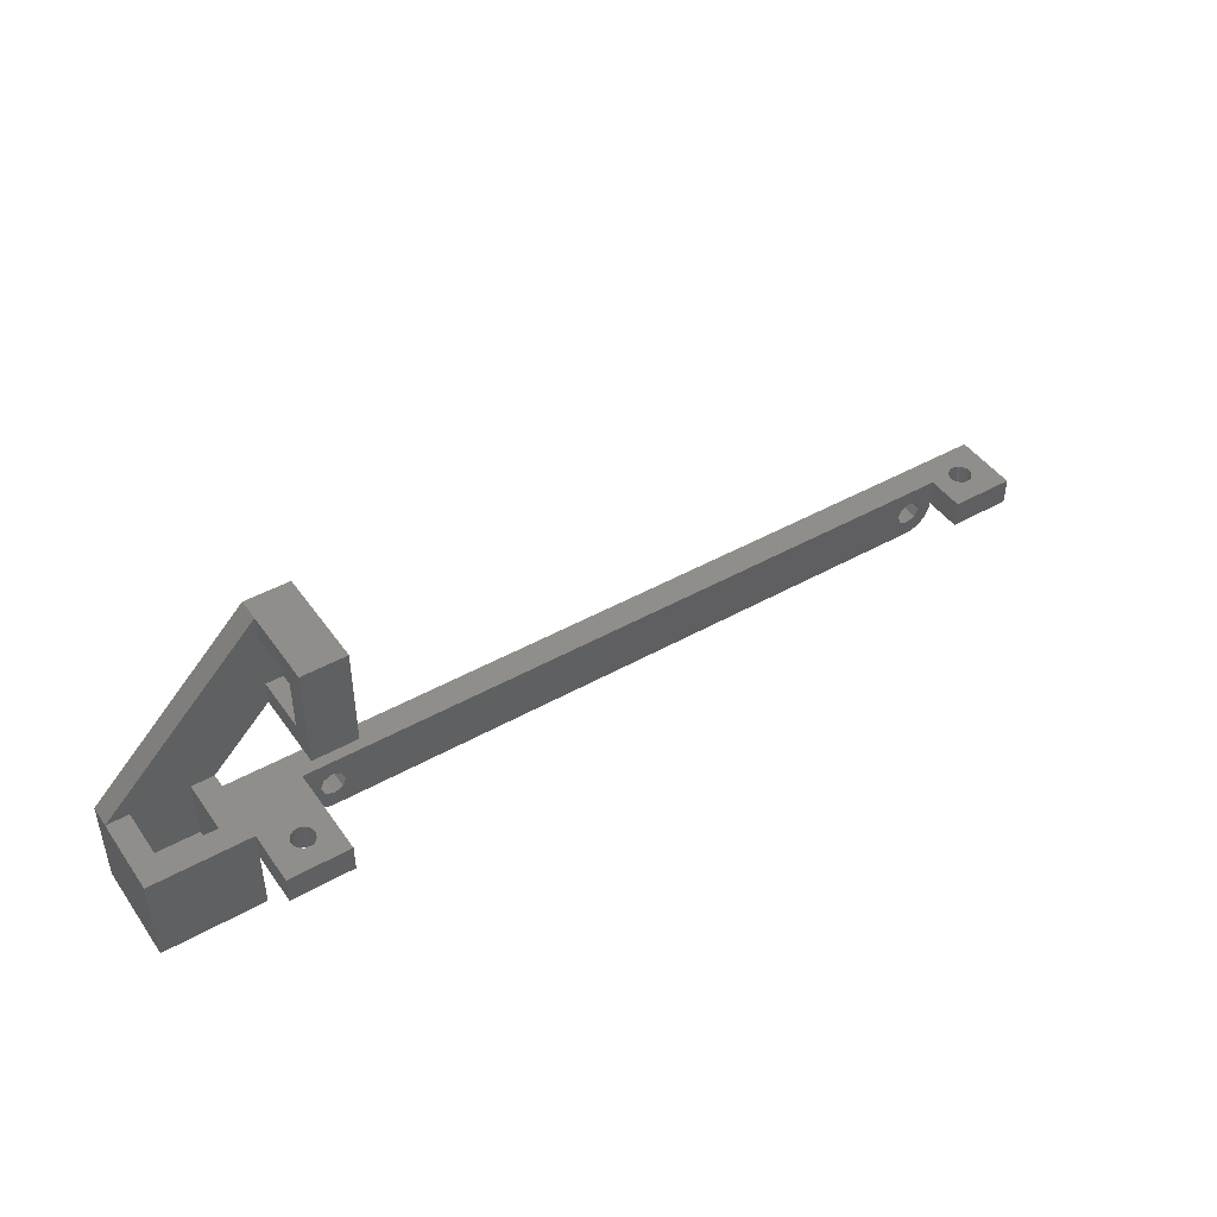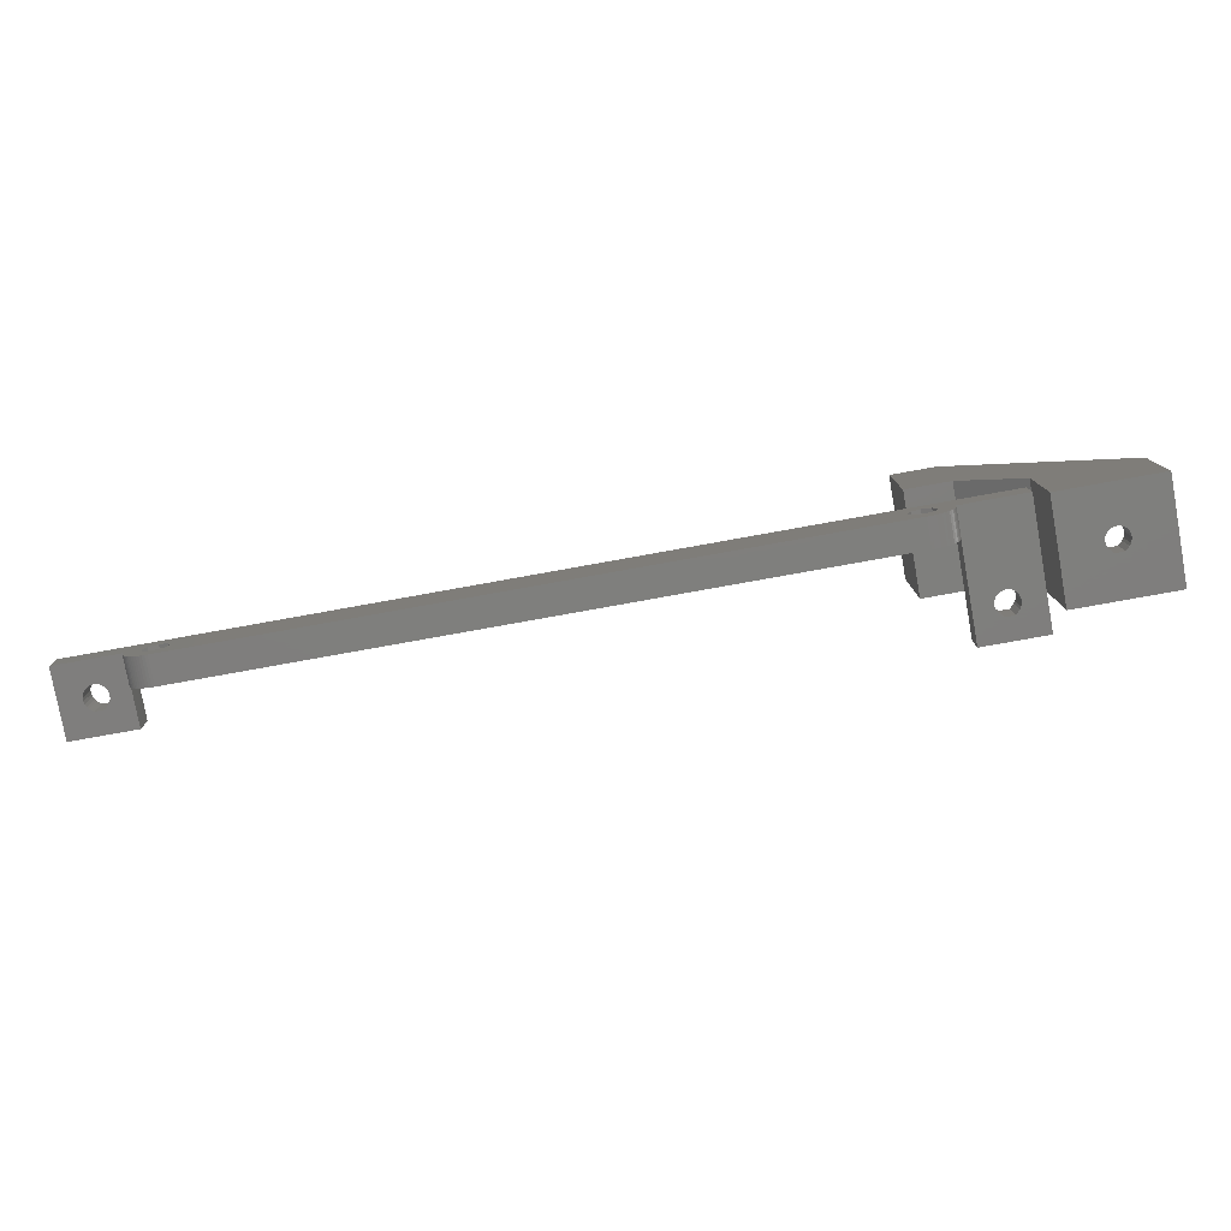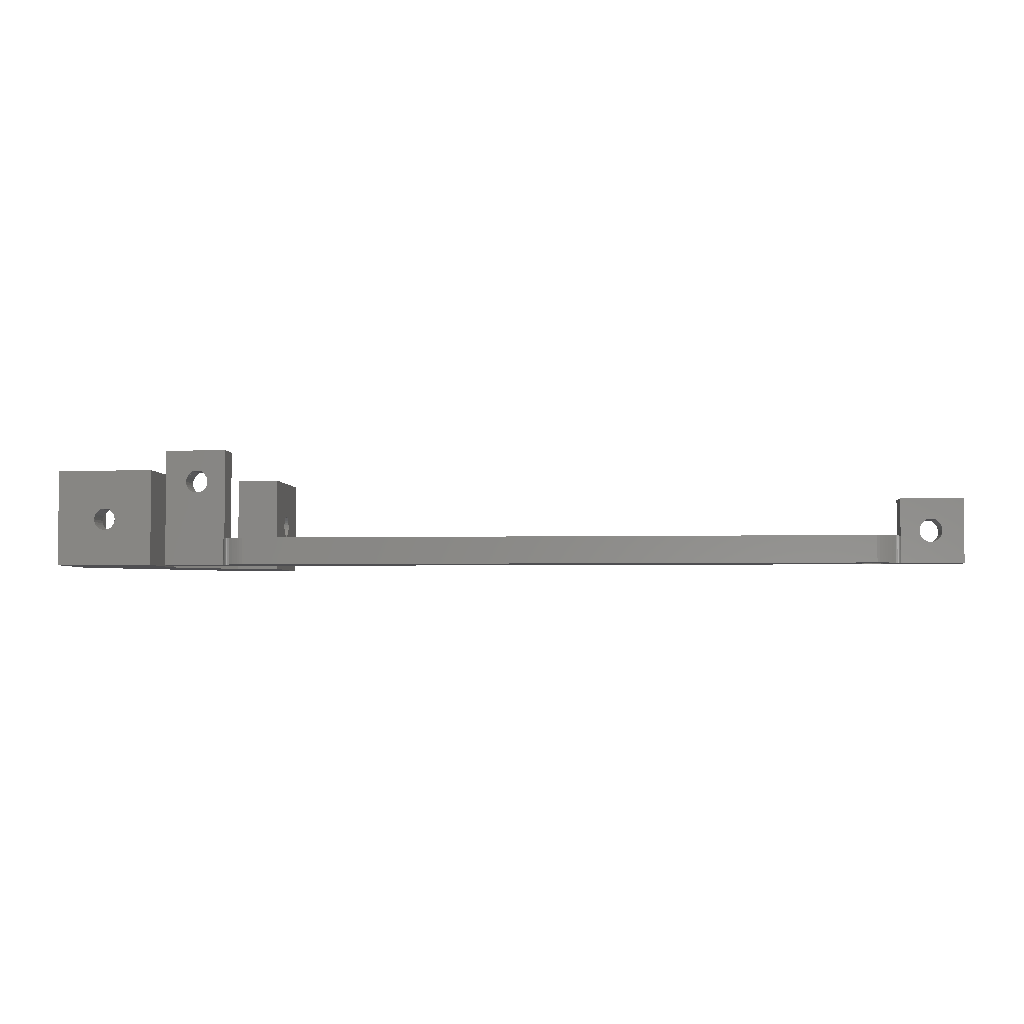
<metadata>
{"format":"stl","ext":"stl","renderer":"f3d","projection":"perspective","resolution":1024,"background":"white","views":[{"elev":45.2,"azim":-33.0,"up":"+Y"},{"elev":-78.8,"azim":-169.8,"up":"+Y"},{"elev":-3.6,"azim":5.0,"up":"+Z"}]}
</metadata>
<code>
# stl→obj: 352 verts, 736 faces
v -56.24 -5 0
v 56.24 -5 0
v 56.9 -6.601 0
v 56.9 -3.399 0
v -56.24 -5 5
v 56.24 -5 5
v 56.9 -3.399 5
v 56.9 -6.601 5
v -56.9 -3.399 0
v -56.9 -3.399 5
v 58.5 -2.735 0
v 63.49 -7.775e-15 5
v -56.9 -6.601 0
v -56.9 -6.601 5
v -58.38 -9.998 0
v 58.62 -9.998 0
v 58.62 -9.998 5
v -58.38 -9.998 5
v -58.5 -2.735 0
v -58.5 -2.735 5
v 74.99 -9.184e-15 0
v -58.5 -7.265 0
v -58.5 -7.265 5
v -58.6 18.3 0
v -58.6 25.3 9
v -58.6 18.3 18
v -58.6 25.36 8.521
v -58.6 25.53 8.071
v -58.6 25.8 7.674
v -58.6 26.16 7.354
v -58.6 26.59 7.13
v -58.6 27.06 7.015
v -58.6 36.3 0
v -58.6 25.36 9.479
v -58.6 25.53 9.929
v -58.6 25.8 10.33
v -58.6 25.89 10.41
v -58.6 26.47 11
v -58.6 36.3 18
v -58.6 28.13 11
v -58.6 27.54 7.015
v -58.6 28.01 7.13
v -58.6 28.44 7.354
v -58.6 28.71 10.41
v -58.6 28.8 7.674
v -58.6 28.8 10.33
v -58.6 29.07 9.929
v -58.6 29.07 8.071
v -58.6 29.24 8.521
v -58.6 29.24 9.479
v -58.6 29.3 9
v -58.87 -9.986 0
v -58.87 -9.986 5
v -59.37 -9.924 0
v -59.37 -9.924 5
v -59.85 -9.813 0
v -59.85 -9.813 5
v -60.1 -3.399 0
v -60.1 -3.399 5
v -60.1 -6.601 0
v -60.1 -6.601 5
v -60.33 -9.654 0
v -60.33 -9.654 5
v -60.76 -5 0
v -60.76 -5 5
v -60.78 -9.449 0
v -60.78 -9.449 5
v -61.21 -9.2 0
v -61.21 -9.2 5
v -61.62 -8.909 0
v -61.62 -8.909 5
v -61.99 -8.579 0
v -61.99 -8.579 5
v -62.33 -8.214 0
v -62.33 -8.214 5
v -62.63 -7.817 0
v -62.63 -7.817 5
v -62.89 -7.391 0
v -62.89 -7.391 5
v -63.11 -6.942 0
v -63.11 -6.942 5
v -63.28 -6.474 0
v -63.28 -6.474 5
v -63.4 -5.991 0
v -63.4 -5.991 5
v -63.48 -5.498 0
v -63.48 -5.498 5
v -63.49 -5 22
v -63.49 7.775e-15 5
v -63.49 7.775e-15 22
v -63.49 -5 5
v -63.5 -5 0
v -63.5 -5 5
v -63.6 22.3 14
v -63.6 25.36 9.479
v -63.6 25.3 9
v -63.6 25.53 9.929
v -63.6 25.8 10.33
v -63.6 25.89 10.41
v -63.6 26.47 11
v -63.6 32.3 14
v -63.6 22.3 4
v -63.6 25.36 8.521
v -63.6 25.53 8.071
v -63.6 25.8 7.674
v -63.6 26.16 7.354
v -63.6 26.59 7.13
v -63.6 27.06 7.015
v -63.6 32.3 4
v -63.6 28.13 11
v -63.6 27.54 7.015
v -63.6 28.01 7.13
v -63.6 28.44 7.354
v -63.6 28.71 10.41
v -63.6 28.8 7.674
v -63.6 28.8 10.33
v -63.6 29.07 9.929
v -63.6 29.07 8.071
v -63.6 29.24 8.521
v -63.6 29.24 9.479
v -63.6 29.3 9
v -66.6 18.3 0
v -66.6 18.3 4
v -66.6 36.3 0
v -66.6 18.3 18
v -66.6 36.3 18
v -66.6 22.3 14
v -66.6 22.3 4
v -66.6 32.3 14
v -66.6 32.3 4
v -66.6 36.3 4
v -66.94 -5 15.76
v -66.94 -5 16.24
v -66.94 8.198e-15 16.24
v -66.94 8.198e-15 15.76
v -67.05 -5 15.29
v -67.05 8.211e-15 15.29
v -67.05 -5 16.71
v -67.05 8.211e-15 16.71
v -67.27 -5 14.86
v -67.27 8.238e-15 14.86
v -67.27 -5 17.14
v -67.27 8.238e-15 17.14
v -67.53 -5 17.47
v -67.53 8.27e-15 17.47
v -67.54 -5 17.46
v -67.54 8.271e-15 17.46
v -67.58 -5 14.49
v -67.58 8.276e-15 14.49
v -67.96 -5 14.2
v -67.96 8.323e-15 14.2
v -68.14 -5 18.07
v -68.14 8.345e-15 18.07
v -68.4 -5 14.01
v -68.4 8.377e-15 14.01
v -68.88 -5 13.93
v -68.88 8.435e-15 13.93
v -69.36 -5 13.96
v -69.36 8.494e-15 13.96
v -69.82 -5 14.09
v -69.82 8.551e-15 14.09
v -69.86 -5 18.07
v -69.86 8.555e-15 18.07
v -70.24 -5 14.34
v -70.24 8.602e-15 14.34
v -70.47 -5 17.47
v -70.46 -5 17.46
v -70.46 8.629e-15 17.46
v -70.47 8.63e-15 17.47
v -70.59 -5 14.67
v -70.59 8.645e-15 14.67
v -70.59 -5 17.33
v -70.59 8.645e-15 17.33
v -70.85 -5 15.07
v -70.85 8.677e-15 15.07
v -70.85 -5 16.93
v -70.85 8.677e-15 16.93
v -71.02 -5 15.52
v -71.02 8.697e-15 15.52
v -71.02 -5 16.48
v -71.02 8.697e-15 16.48
v -71.08 -5 16
v -71.08 8.704e-15 16
v -74.99 -5 0
v -74.99 -5 22
v -74.99 9.184e-15 22
v -74.99 9.184e-15 0
v -77 -8 0
v -77 7.9 0
v -77 7.9 4
v -77 -8 18
v -77 7.9 18
v -81 -3 4
v -81 -3 13.7
v -81 7.9 13.7
v -81 7.9 4
v -84 -3 8.7
v -84 -8 8.7
v -84.06 -3 8.221
v -84.06 -3 9.179
v -84.06 -8 8.221
v -84.06 -8 9.179
v -84.23 -3 7.771
v -84.23 -3 9.629
v -84.23 -8 7.771
v -84.23 -8 9.629
v -84.5 -3 10.03
v -84.5 -3 7.374
v -84.5 -8 10.03
v -84.5 -8 7.374
v -84.59 -3 10.11
v -84.59 -8 10.11
v -84.86 -3 7.054
v -84.86 -8 7.054
v -85.17 -3 10.7
v -85.17 -8 10.7
v -85.29 -3 6.83
v -85.29 -8 6.83
v -85.76 -3 6.715
v -85.76 -8 6.715
v -86.24 -3 6.715
v -86.24 -8 6.715
v -86.71 -3 6.83
v -86.71 -8 6.83
v -86.83 -8 10.7
v -86.83 -3 10.7
v -87.14 -3 7.054
v -87.14 -8 7.054
v -87.41 -3 10.11
v -87.41 -8 10.11
v -87.5 -3 10.03
v -87.5 -3 7.374
v -87.5 -8 10.03
v -87.5 -8 7.374
v -87.77 -3 9.629
v -87.77 -8 7.771
v -87.77 -3 7.771
v -87.77 -8 9.629
v -87.94 -3 9.179
v -87.94 -8 8.221
v -87.94 -3 8.221
v -87.94 -8 9.179
v -88 -3 8.7
v -88 -8 8.7
v -91 -3 13.7
v -91 7.9 13.7
v -91 7.9 4
v -91 -3 4
v -95 -8 0
v -95 -8 18
v -95 7.9 4
v -95 7.9 0
v -95 7.9 18
v 58.5 -2.735 5
v 58.5 -7.265 0
v 58.5 -7.265 5
v 60.1 -3.399 0
v 60.1 -3.399 5
v 60.1 -6.601 0
v 59.12 -9.961 0
v 59.61 -9.875 0
v 60.09 -9.74 0
v 60.56 -9.558 0
v 59.12 -9.961 5
v 59.61 -9.875 5
v 60.09 -9.74 5
v 60.56 -9.558 5
v 60.1 -6.601 5
v 60.76 -5 0
v 63.5 -5 0
v 60.76 -5 5
v 63.49 -5 5
v 61 -9.33 0
v 61 -9.33 5
v 61.42 -9.06 5
v 61.81 -8.749 5
v 62.17 -8.401 5
v 62.49 -8.019 5
v 62.77 -7.607 5
v 63 -7.169 5
v 63.2 -6.71 5
v 61.42 -9.06 0
v 61.81 -8.749 0
v 62.17 -8.401 0
v 62.49 -8.019 0
v 62.77 -7.607 0
v 63 -7.169 0
v 63.2 -6.71 0
v 63.35 -6.234 0
v 63.44 -5.745 0
v 63.49 -5.249 0
v 63.35 -6.234 5
v 63.44 -5.745 5
v 63.49 -5.249 5
v 63.49 -5 12
v 63.5 -5 5
v 67.15 -5 6.931
v 67.41 -5 7.334
v 67.53 -5 7.467
v 68.14 -5 8.075
v 69.86 -5 8.075
v 74.99 -5 12
v 63.49 -7.775e-15 12
v 67.41 -8.255e-15 7.334
v 67.15 -8.223e-15 6.931
v 67.53 -8.27e-15 7.467
v 68.14 -8.345e-15 8.075
v 69.86 -8.555e-15 8.075
v 74.99 -9.184e-15 12
v 66.92 -8.196e-15 6
v 66.98 -8.203e-15 5.521
v 67.15 -8.223e-15 5.069
v 66.98 -8.203e-15 6.479
v 67.41 -8.255e-15 4.666
v 67.76 -8.298e-15 4.336
v 68.18 -8.349e-15 4.095
v 67.41 -5 4.666
v 67.76 -5 4.336
v 68.18 -5 4.095
v 68.64 -5 3.957
v 69.12 -5 3.929
v 74.99 -5 0
v 66.92 -5 6
v 66.98 -5 6.479
v 66.98 -5 5.521
v 67.15 -5 5.069
v 67.54 -8.272e-15 7.458
v 67.54 -5 7.458
v 68.64 -8.406e-15 3.957
v 69.12 -8.465e-15 3.929
v 69.6 -5 4.012
v 69.6 -8.523e-15 4.012
v 70.04 -5 4.203
v 70.04 -8.577e-15 4.203
v 70.47 -5 7.467
v 70.47 -8.63e-15 7.467
v 70.42 -5 4.491
v 70.42 -8.624e-15 4.491
v 70.73 -5 4.86
v 70.73 -8.662e-15 4.86
v 70.46 -5 7.463
v 70.46 -8.629e-15 7.463
v 70.73 -5 7.14
v 70.73 -8.662e-15 7.14
v 70.95 -5 5.29
v 70.95 -8.689e-15 5.29
v 70.95 -5 6.71
v 70.95 -8.689e-15 6.71
v 71.06 -5 5.759
v 71.06 -8.702e-15 5.759
v 71.06 -5 6.241
v 71.06 -8.702e-15 6.241
f 1 2 3
f 1 4 2
f 5 6 7
f 5 8 6
f 9 1 10
f 9 4 1
f 9 11 4
f 10 1 5
f 10 5 7
f 10 7 12
f 13 1 3
f 13 5 1
f 13 14 5
f 14 8 5
f 15 13 3
f 15 3 16
f 15 16 17
f 15 17 18
f 18 8 14
f 18 17 8
f 19 9 10
f 19 10 20
f 19 11 9
f 19 21 11
f 22 13 15
f 22 23 13
f 23 14 13
f 23 18 14
f 24 25 26
f 24 27 25
f 24 28 27
f 24 29 28
f 24 30 29
f 24 31 30
f 24 32 31
f 24 33 32
f 26 25 34
f 26 34 35
f 26 35 36
f 26 36 37
f 26 37 38
f 26 38 39
f 36 37 37
f 38 40 39
f 32 33 41
f 41 33 42
f 42 33 43
f 40 44 39
f 43 33 45
f 44 46 44
f 44 46 39
f 46 47 39
f 45 33 48
f 48 33 49
f 47 50 39
f 49 33 51
f 50 51 39
f 51 33 39
f 52 15 18
f 52 18 53
f 52 22 15
f 53 18 23
f 54 22 52
f 54 52 53
f 54 53 55
f 55 53 23
f 56 22 54
f 56 54 55
f 56 55 57
f 57 55 23
f 58 19 20
f 58 20 59
f 60 61 22
f 61 23 22
f 62 22 56
f 62 56 57
f 62 57 63
f 62 60 22
f 63 23 61
f 63 57 23
f 64 58 65
f 64 61 60
f 64 65 61
f 65 58 59
f 66 60 62
f 66 62 63
f 66 63 67
f 67 63 61
f 68 60 66
f 68 66 67
f 68 67 69
f 69 67 61
f 70 60 68
f 70 68 69
f 70 69 71
f 71 69 61
f 72 60 70
f 72 70 71
f 72 71 73
f 73 71 61
f 74 60 72
f 74 72 75
f 75 72 73
f 75 73 61
f 76 60 74
f 76 74 77
f 77 74 75
f 77 75 61
f 78 60 76
f 78 76 79
f 79 76 77
f 79 77 61
f 80 60 78
f 80 64 60
f 80 78 81
f 81 61 65
f 81 78 79
f 81 79 61
f 82 64 80
f 82 80 83
f 83 80 81
f 83 81 65
f 84 64 82
f 84 82 85
f 85 82 83
f 85 83 65
f 86 64 84
f 86 84 87
f 87 84 85
f 87 85 65
f 88 89 90
f 91 59 89
f 91 65 59
f 91 87 65
f 91 89 88
f 89 10 12
f 89 20 10
f 89 59 20
f 89 12 21
f 92 58 64
f 92 64 86
f 92 86 93
f 93 86 87
f 93 87 91
f 94 95 96
f 94 97 95
f 94 98 97
f 94 99 98
f 94 100 99
f 94 101 100
f 102 94 96
f 102 96 103
f 102 103 104
f 102 104 105
f 102 105 106
f 102 106 107
f 102 107 108
f 102 108 109
f 96 25 27
f 96 27 103
f 96 95 25
f 103 27 28
f 103 28 104
f 95 34 25
f 95 97 34
f 104 28 29
f 104 29 105
f 97 35 34
f 97 98 35
f 98 36 35
f 98 37 36
f 98 99 99
f 98 99 37
f 105 29 106
f 99 37 37
f 99 37 99
f 99 100 37
f 106 29 30
f 106 30 107
f 100 38 37
f 100 40 38
f 100 110 40
f 100 101 110
f 107 30 31
f 107 31 108
f 108 31 32
f 108 32 111
f 108 111 109
f 111 32 41
f 111 41 112
f 111 112 109
f 112 41 42
f 112 42 113
f 112 113 109
f 110 114 40
f 110 101 114
f 113 42 43
f 113 43 115
f 113 115 109
f 114 44 44
f 114 44 114
f 114 46 44
f 114 114 116
f 114 116 46
f 114 44 40
f 114 101 116
f 116 117 46
f 116 101 117
f 115 43 45
f 115 45 48
f 115 48 118
f 115 118 109
f 118 48 49
f 118 49 119
f 118 119 109
f 117 47 46
f 117 120 47
f 117 101 120
f 119 49 51
f 119 51 121
f 119 121 109
f 120 50 47
f 120 121 50
f 120 101 121
f 121 51 50
f 121 101 109
f 122 24 123
f 122 33 24
f 122 124 33
f 125 26 126
f 125 126 127
f 123 24 26
f 123 26 125
f 123 125 127
f 123 127 128
f 127 94 102
f 127 101 94
f 127 129 101
f 127 126 129
f 128 102 130
f 128 127 102
f 129 126 131
f 130 102 109
f 130 101 129
f 130 109 101
f 130 129 131
f 124 131 33
f 126 26 39
f 131 39 33
f 131 126 39
f 132 88 133
f 132 91 88
f 132 133 134
f 132 134 135
f 135 90 89
f 135 134 90
f 136 91 132
f 136 132 135
f 136 135 137
f 138 133 88
f 138 139 133
f 137 135 89
f 139 90 134
f 139 134 133
f 140 91 136
f 140 136 137
f 140 137 141
f 142 138 88
f 142 143 138
f 141 137 89
f 143 90 139
f 143 139 138
f 144 142 88
f 145 90 143
f 146 142 144
f 146 144 145
f 146 145 147
f 146 147 142
f 147 143 142
f 147 145 143
f 148 91 140
f 148 93 91
f 148 140 141
f 148 141 149
f 149 141 89
f 150 93 148
f 150 148 151
f 151 148 149
f 151 149 89
f 152 144 88
f 152 153 144
f 153 90 145
f 153 145 144
f 154 93 150
f 154 150 155
f 155 150 151
f 155 151 89
f 156 93 154
f 156 154 157
f 157 154 155
f 157 155 89
f 158 93 156
f 158 156 159
f 159 156 157
f 159 157 89
f 160 158 161
f 161 158 159
f 162 152 88
f 162 153 152
f 162 163 153
f 163 90 153
f 164 160 165
f 165 160 161
f 166 167 168
f 166 168 169
f 166 169 162
f 169 163 162
f 170 164 171
f 172 167 166
f 172 168 167
f 172 173 168
f 171 164 165
f 173 169 168
f 174 170 171
f 174 171 175
f 176 177 172
f 177 173 172
f 178 174 175
f 178 175 179
f 180 181 176
f 181 177 176
f 182 178 179
f 182 179 183
f 182 183 180
f 183 181 180
f 184 92 93
f 184 93 158
f 184 158 160
f 184 160 164
f 184 164 170
f 184 170 174
f 184 174 178
f 184 178 185
f 184 185 186
f 184 187 92
f 184 186 187
f 185 88 186
f 185 162 88
f 185 166 162
f 185 172 166
f 185 176 172
f 185 178 182
f 185 180 176
f 185 182 180
f 187 19 58
f 187 58 92
f 187 89 21
f 187 159 89
f 187 161 159
f 187 165 161
f 187 171 165
f 187 175 171
f 187 179 175
f 187 186 179
f 187 21 19
f 186 88 90
f 186 90 163
f 186 163 169
f 186 169 173
f 186 173 177
f 186 177 181
f 186 181 183
f 186 183 179
f 188 189 190
f 188 190 191
f 191 190 192
f 189 122 190
f 189 124 122
f 190 122 123
f 193 194 195
f 193 195 196
f 195 192 190
f 196 123 128
f 196 190 123
f 196 195 190
f 197 194 193
f 198 188 191
f 199 197 193
f 200 194 197
f 200 197 198
f 201 188 198
f 201 197 199
f 201 198 197
f 202 198 191
f 202 200 198
f 203 199 193
f 204 194 200
f 204 200 202
f 205 188 201
f 205 199 203
f 205 201 199
f 206 202 191
f 206 204 202
f 207 194 204
f 207 204 206
f 208 203 193
f 209 206 191
f 209 207 206
f 210 188 205
f 210 203 208
f 210 205 203
f 211 194 207
f 212 209 191
f 211 211 207
f 212 207 209
f 212 209 212
f 212 211 211
f 212 212 211
f 212 211 207
f 213 208 193
f 213 210 208
f 214 188 210
f 214 210 213
f 215 194 211
f 215 211 212
f 216 212 191
f 216 215 212
f 217 213 193
f 217 214 213
f 218 188 214
f 218 214 217
f 219 217 193
f 219 218 217
f 220 188 218
f 220 218 219
f 221 219 193
f 221 220 219
f 222 220 221
f 223 222 221
f 224 222 223
f 225 215 216
f 225 216 191
f 225 226 215
f 227 224 223
f 228 224 227
f 229 226 225
f 230 229 229
f 230 230 229
f 230 229 225
f 231 229 229
f 232 228 227
f 233 229 230
f 233 230 230
f 233 231 229
f 234 228 232
f 235 231 233
f 236 232 237
f 236 234 232
f 238 235 233
f 239 235 238
f 240 237 241
f 240 236 237
f 242 239 238
f 243 239 242
f 244 241 243
f 244 240 241
f 244 243 242
f 245 194 215
f 245 195 194
f 245 215 226
f 245 226 229
f 245 229 231
f 245 231 235
f 245 235 239
f 245 239 243
f 245 246 195
f 245 247 246
f 248 193 247
f 248 221 193
f 248 223 221
f 248 227 223
f 248 232 227
f 248 237 232
f 248 241 237
f 248 243 241
f 248 245 243
f 248 247 245
f 247 128 130
f 247 130 131
f 247 193 196
f 247 196 128
f 249 188 220
f 249 189 188
f 249 220 222
f 249 222 224
f 249 224 228
f 249 228 234
f 249 234 236
f 249 236 240
f 249 240 244
f 249 244 250
f 249 250 251
f 249 252 189
f 249 251 252
f 250 191 253
f 250 225 191
f 250 230 225
f 250 233 230
f 250 238 233
f 250 242 238
f 250 244 242
f 250 253 251
f 252 124 189
f 252 131 124
f 252 251 131
f 253 191 192
f 253 192 195
f 253 195 246
f 251 246 247
f 251 247 131
f 251 253 246
f 2 6 8
f 2 4 6
f 2 8 3
f 6 4 7
f 4 11 254
f 4 254 7
f 7 254 12
f 3 8 255
f 3 255 16
f 8 256 255
f 8 17 256
f 11 257 258
f 11 258 254
f 11 21 257
f 254 258 12
f 255 256 259
f 255 260 16
f 255 261 260
f 255 262 261
f 255 259 263
f 255 263 262
f 256 17 264
f 256 264 265
f 256 265 266
f 256 266 267
f 256 268 259
f 256 267 268
f 16 260 264
f 16 264 17
f 260 261 265
f 260 265 264
f 261 262 266
f 261 266 265
f 262 263 267
f 262 267 266
f 257 269 258
f 257 270 269
f 257 21 270
f 258 269 271
f 258 271 272
f 258 272 12
f 259 268 271
f 259 269 273
f 259 271 269
f 259 273 263
f 268 267 274
f 268 274 275
f 268 275 276
f 268 276 277
f 268 277 278
f 268 278 279
f 268 279 280
f 268 280 281
f 268 281 271
f 263 273 274
f 263 274 267
f 269 282 273
f 269 283 282
f 269 284 283
f 269 285 284
f 269 286 285
f 269 287 286
f 269 288 287
f 269 289 288
f 269 290 289
f 269 291 290
f 269 270 291
f 271 281 292
f 271 292 293
f 271 293 272
f 273 282 275
f 273 275 274
f 282 283 276
f 282 276 275
f 283 284 277
f 283 277 276
f 284 285 277
f 277 285 278
f 285 286 278
f 278 286 279
f 286 287 279
f 279 287 280
f 287 288 280
f 280 288 281
f 288 289 281
f 281 289 292
f 289 290 292
f 292 290 293
f 290 291 293
f 293 291 294
f 293 294 272
f 295 296 297
f 295 297 298
f 295 298 299
f 295 299 300
f 295 300 301
f 295 301 302
f 295 302 303
f 272 295 303
f 272 303 12
f 272 294 296
f 272 296 295
f 303 304 305
f 303 306 304
f 303 307 306
f 303 308 307
f 303 302 309
f 303 309 308
f 12 303 305
f 12 310 311
f 12 311 312
f 12 313 310
f 12 312 314
f 12 305 313
f 12 314 315
f 12 315 316
f 12 316 21
f 291 270 294
f 294 270 296
f 270 317 296
f 270 318 317
f 270 319 318
f 270 320 319
f 270 321 320
f 270 322 321
f 270 21 322
f 296 323 324
f 296 325 323
f 296 324 297
f 296 326 325
f 296 317 326
f 323 310 324
f 323 325 311
f 323 311 310
f 310 313 324
f 325 326 312
f 325 312 311
f 324 313 297
f 313 305 297
f 326 317 314
f 326 314 312
f 297 305 298
f 305 304 298
f 317 318 314
f 298 304 327
f 298 328 299
f 298 327 328
f 314 318 315
f 304 306 327
f 299 306 300
f 299 328 327
f 299 327 306
f 306 307 300
f 318 319 315
f 315 319 316
f 300 307 308
f 300 308 301
f 319 320 316
f 316 320 329
f 316 329 21
f 320 321 329
f 329 321 330
f 329 330 21
f 321 331 330
f 321 322 331
f 330 331 332
f 330 332 21
f 331 333 332
f 331 322 333
f 332 333 334
f 332 334 21
f 301 308 335
f 301 335 302
f 308 336 335
f 308 309 336
f 333 337 334
f 333 322 337
f 334 337 338
f 334 338 21
f 337 339 340
f 337 340 338
f 337 322 339
f 338 340 21
f 341 342 343
f 341 335 336
f 341 336 342
f 341 343 335
f 342 336 344
f 342 344 343
f 335 343 302
f 336 309 344
f 339 345 346
f 339 346 340
f 339 322 345
f 343 344 347
f 343 347 302
f 340 346 21
f 344 348 347
f 344 309 348
f 345 349 350
f 345 350 346
f 345 322 349
f 347 348 351
f 347 351 302
f 346 350 21
f 348 352 351
f 348 309 352
f 349 351 352
f 349 352 350
f 349 322 302
f 349 302 351
f 350 352 309
f 350 309 21
f 322 21 302
f 302 21 309

</code>
